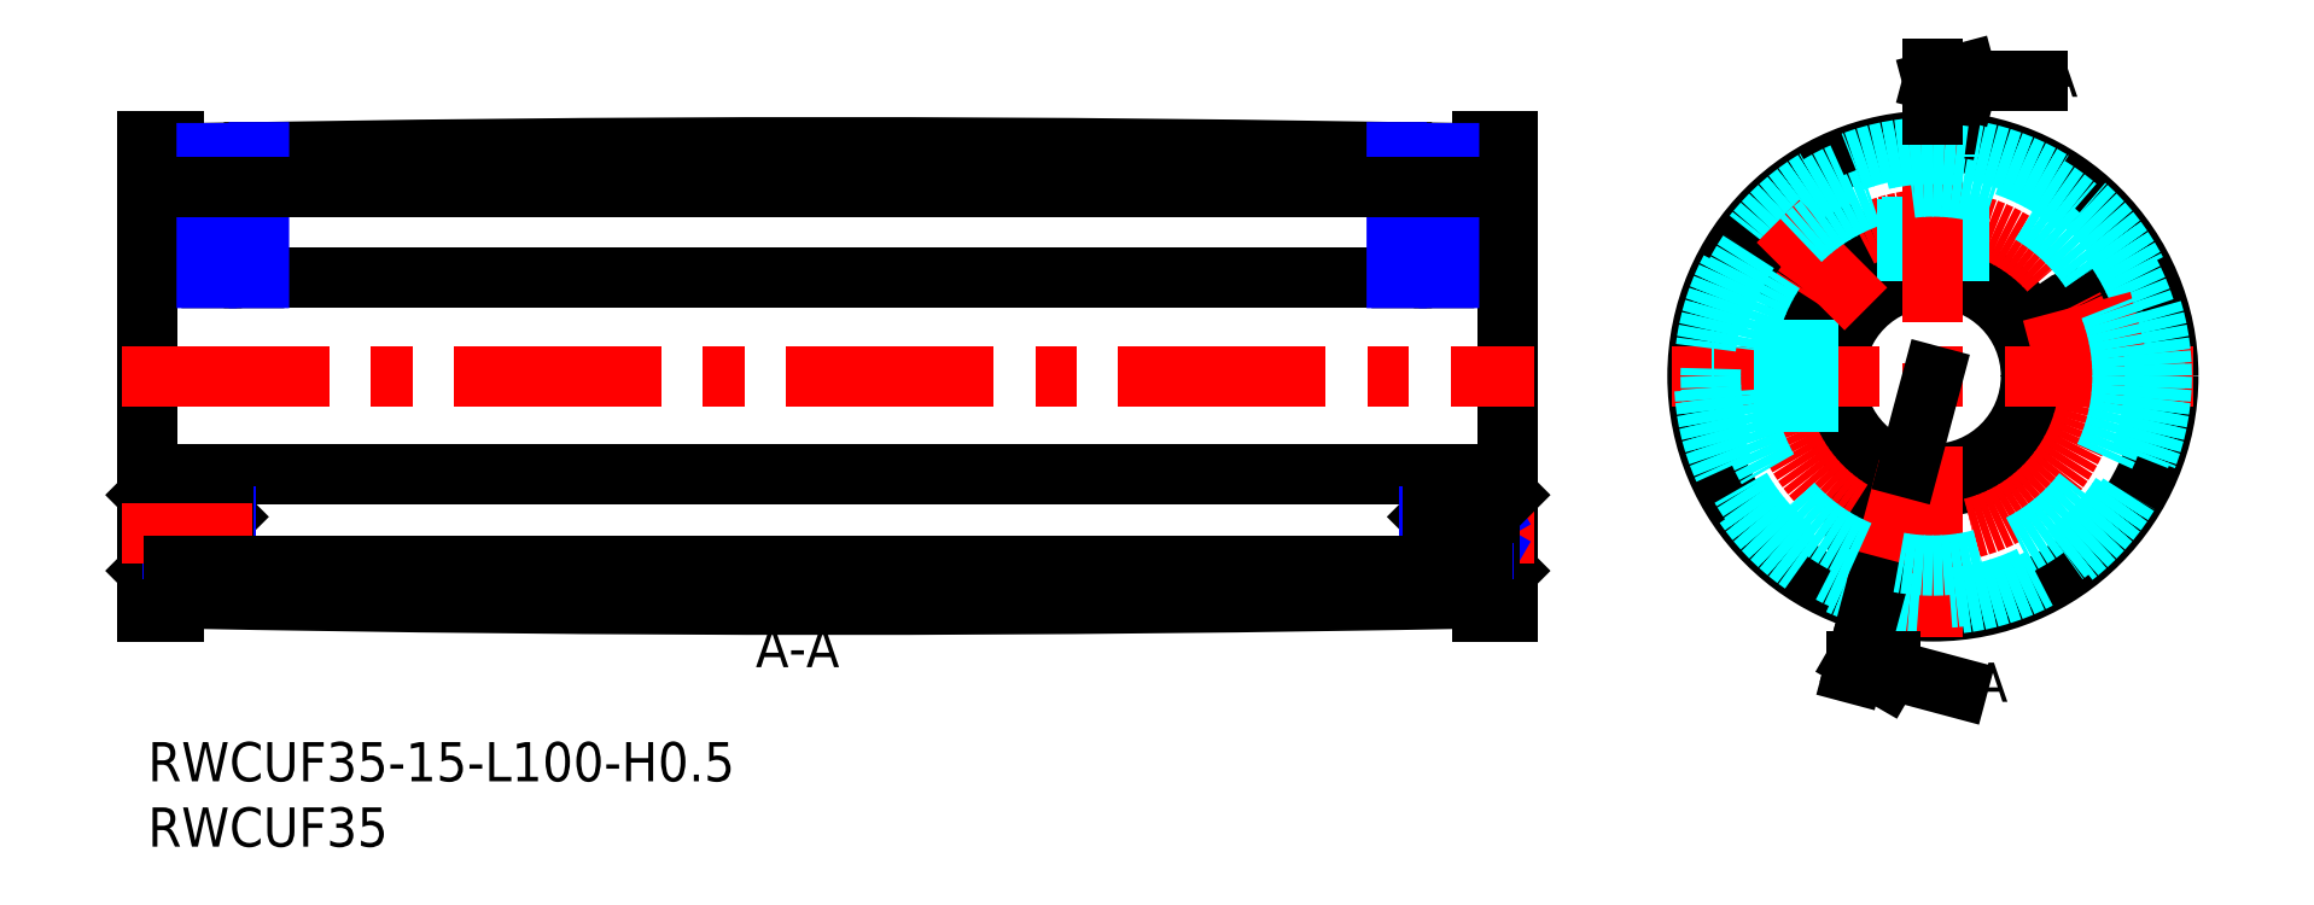
<metadata>
{"format":"dxf","ext":"dxf","renderer":"ezdxf+matplotlib","layout":"modelspace","background":"white","min_lineweight":24,"dpi":150}
</metadata>
<code>
0
SECTION
2
ENTITIES
0
INSERT
8
MSM_CONTINUOUS
2
*U5
10
0
20
0
30
0
0
INSERT
8
MSM_CONTINUOUS
2
*U6
10
0
20
0
30
0
0
LINE
8
MSM_CONTINUOUS
10
2
20
46
30
0
11
0
21
46
31
0
0
LINE
8
MSM_CONTINUOUS
10
0
20
10
30
0
11
2
21
10
31
0
0
LINE
8
MSM_CONTINUOUS
10
2
20
10
30
0
11
2
21
14.5
31
0
0
LINE
8
MSM_CONTINUOUS
10
0
20
10
30
0
11
0
21
46
31
0
0
LINE
8
MSM_CONTINUOUS
10
102
20
10
30
0
11
104
21
10
31
0
0
LINE
8
MSM_CONTINUOUS
10
104
20
46
30
0
11
102
21
46
31
0
0
ARC
8
MSM_CONTINUOUS
10
52
20
2511
30
0
40
2500
50
268.9
51
271.1
0
ARC
8
MSM_CONTINUOUS
10
52
20
-2455
30
0
40
2500
50
88.85
51
91.15
0
LINE
8
MSM_CONTINUOUS
10
0
20
35.5
30
0
11
104
21
35.5
31
0
0
LINE
8
MSM_CONTINUOUS
10
0
20
20.5
30
0
11
104
21
20.5
31
0
0
LINE
8
MSM_CONTINUOUS
10
2
20
36.5
30
0
11
0
21
36.5
31
0
0
LINE
8
MSM_CONTINUOUS
10
2
20
19.5
30
0
11
0
21
19.5
31
0
0
LINE
8
MSM_CONTINUOUS
10
2
20
46
30
0
11
2
21
36.5
31
0
0
LINE
8
MSM_CONTINUOUS
10
102
20
46
30
0
11
102
21
36.5
31
0
0
LINE
8
MSM_CONTINUOUS
10
102
20
36.5
30
0
11
104
21
36.5
31
0
0
LINE
8
MSM_CONTINUOUS
10
102
20
19.5
30
0
11
104
21
19.5
31
0
0
LINE
8
MSM_CONTINUOUS
10
104
20
10
30
0
11
104
21
46
31
0
0
LINE
8
MSM_CONTINUOUS
10
102
20
10
30
0
11
102
21
14.5
31
0
0
LINE
8
MSM_CENTER
10
6.5
20
33.37
30
0
11
6.5
21
47.07
31
0
0
LINE
8
MSM_CONTINUOUS
10
4.879
20
35.5
30
0
11
4.879
21
45.06
31
0
0
LINE
8
MSM_CONTINUOUS
10
8.121
20
35.5
30
0
11
8.121
21
45.11
31
0
0
LINE
8
MSM_NARROW
10
8.5
20
35.5
30
0
11
8.5
21
45.12
31
0
0
LINE
8
MSM_NARROW
10
4.5
20
35.5
30
0
11
4.5
21
45.05
31
0
0
LINE
8
MSM_CENTER
10
97.5
20
33.37
30
0
11
97.5
21
47.07
31
0
0
LINE
8
MSM_CONTINUOUS
10
99.12
20
35.5
30
0
11
99.12
21
45.06
31
0
0
LINE
8
MSM_CONTINUOUS
10
95.88
20
35.5
30
0
11
95.88
21
45.11
31
0
0
LINE
8
MSM_NARROW
10
95.5
20
35.5
30
0
11
95.5
21
45.12
31
0
0
LINE
8
MSM_NARROW
10
99.5
20
35.5
30
0
11
99.5
21
45.05
31
0
0
CIRCLE
8
MSM_CONTINUOUS
10
133.4
20
16.41
30
0
40
2.9
0
CIRCLE
8
MSM_CONTINUOUS
10
136.5
20
28
30
0
40
18
0
CIRCLE
8
MSM_CONTINUOUS
10
128
20
36.46
30
0
40
2.9
0
CIRCLE
8
MSM_CONTINUOUS
10
148.1
20
31.11
30
0
40
2.9
0
CIRCLE
8
MSM_CONTINUOUS
10
136.5
20
28
30
0
40
7.5
0
CIRCLE
8
MSM_CONTINUOUS
10
136.5
20
28
30
0
40
8.5
0
CIRCLE
8
MSM_CENTER
10
136.5
20
28
30
0
40
12
0
LINE
8
MSM_DASHED
10
134.5
20
35.23
30
0
11
134.5
21
44.88
31
0
0
LINE
8
MSM_DASHED
10
134.9
20
35.32
30
0
11
134.9
21
44.92
31
0
0
LINE
8
MSM_DASHED
10
138.1
20
35.32
30
0
11
138.1
21
44.92
31
0
0
LINE
8
MSM_DASHED
10
138.5
20
35.23
30
0
11
138.5
21
44.88
31
0
0
LINE
8
MSM_CENTER
10
116.6
20
28
30
0
11
156.4
21
28
31
0
0
LINE
8
MSM_CENTER
10
136.5
20
48
30
0
11
136.5
21
7.998
31
0
0
CIRCLE
8
MSM_DASHED
10
136.5
20
28
30
0
40
17
0
CIRCLE
8
MSM_DASHED
10
136.5
20
28
30
0
40
17.5
0
LINE
8
MSM_CONTINUOUS
10
136.5
20
48
30
0
11
136.5
21
51.54
31
0
0
LINE
8
MSM_CONTINUOUS
10
136.5
20
50.54
30
0
11
144.5
21
50.54
31
0
0
LINE
8
MSM_CONTINUOUS
10
136.5
20
50.54
30
0
11
139
21
51.21
31
0
0
LINE
8
MSM_CONTINUOUS
10
139
20
49.87
30
0
11
136.5
21
50.54
31
0
0
LINE
8
MSM_CENTER
10
132.2
20
11.82
30
0
11
134.6
21
21
31
0
0
LINE
8
MSM_CONTINUOUS
10
130.4
20
5.259
30
0
11
132.2
21
11.82
31
0
0
LINE
8
MSM_CONTINUOUS
10
132.9
20
4.931
30
0
11
130.7
21
6.225
31
0
0
LINE
8
MSM_CONTINUOUS
10
130.7
20
6.225
30
0
11
133.3
21
6.225
31
0
0
LINE
8
MSM_CONTINUOUS
10
130.7
20
6.225
30
0
11
138.4
21
4.155
31
0
0
LINE
8
MSM_DASHED
10
129.2
20
29.62
30
0
11
119.6
21
29.62
31
0
0
LINE
8
MSM_DASHED
10
129.3
20
30
30
0
11
119.6
21
30
31
0
0
LINE
8
MSM_DASHED
10
129.3
20
26
30
0
11
119.6
21
26
31
0
0
LINE
8
MSM_DASHED
10
129.2
20
26.38
30
0
11
119.6
21
26.38
31
0
0
LINE
8
MSM_CENTER
10
124.7
20
39.84
30
0
11
131.4
21
33.13
31
0
0
LINE
8
MSM_CONTINUOUS
10
134.6
20
21
30
0
11
136.5
21
28
31
0
0
LINE
8
MSM_CENTER
10
144
20
30.01
30
0
11
152.2
21
32.21
31
0
0
LINE
8
MSM_CONTINUOUS
10
104
20
13.1
30
0
11
102.6
21
14.5
31
0
0
LINE
8
MSM_CENTER
10
96
20
16
30
0
11
106
21
16
31
0
0
LINE
8
MSM_CONTINUOUS
10
102.6
20
17.5
30
0
11
102.6
21
14.5
31
0
0
LINE
8
MSM_CONTINUOUS
10
102.1
20
14.5
30
0
11
102.1
21
17.5
31
0
0
LINE
8
MSM_NARROW
10
102.6
20
17.5
30
0
11
102.1
21
17.23
31
0
0
LINE
8
MSM_NARROW
10
102.6
20
14.5
30
0
11
102.1
21
14.77
31
0
0
LINE
8
MSM_CONTINUOUS
10
98.27
20
17.5
30
0
11
98.27
21
14.5
31
0
0
LINE
8
MSM_CONTINUOUS
10
98
20
14.77
30
0
11
98
21
17.23
31
0
0
LINE
8
MSM_CONTINUOUS
10
98
20
17.23
30
0
11
98.27
21
17.5
31
0
0
LINE
8
MSM_CONTINUOUS
10
98.27
20
14.5
30
0
11
98
21
14.77
31
0
0
LINE
8
MSM_CONTINUOUS
10
102.6
20
14.5
30
0
11
98.27
21
14.5
31
0
0
LINE
8
MSM_NARROW
10
102.1
20
17.23
30
0
11
98
21
17.23
31
0
0
LINE
8
MSM_NARROW
10
102.1
20
14.77
30
0
11
98
21
14.77
31
0
0
LINE
8
MSM_CONTINUOUS
10
102.6
20
17.5
30
0
11
98.27
21
17.5
31
0
0
LINE
8
MSM_CONTINUOUS
10
104
20
18.9
30
0
11
102.6
21
17.5
31
0
0
LINE
8
MSM_CONTINUOUS
10
102
20
19.5
30
0
11
102
21
17.5
31
0
0
LINE
8
MSM_CONTINUOUS
10
-3.894e-12
20
13.1
30
0
11
1.4
21
14.5
31
0
0
LINE
8
MSM_CONTINUOUS
10
1.4
20
17.5
30
0
11
1.4
21
14.5
31
0
0
LINE
8
MSM_CONTINUOUS
10
1.869
20
14.5
30
0
11
1.869
21
17.5
31
0
0
LINE
8
MSM_NARROW
10
1.4
20
17.5
30
0
11
1.869
21
17.23
31
0
0
LINE
8
MSM_NARROW
10
1.4
20
14.5
30
0
11
1.869
21
14.77
31
0
0
LINE
8
MSM_CONTINUOUS
10
5.729
20
17.5
30
0
11
5.729
21
14.5
31
0
0
LINE
8
MSM_CONTINUOUS
10
6
20
14.77
30
0
11
6
21
17.23
31
0
0
LINE
8
MSM_CONTINUOUS
10
6
20
17.23
30
0
11
5.729
21
17.5
31
0
0
LINE
8
MSM_CONTINUOUS
10
5.729
20
14.5
30
0
11
6
21
14.77
31
0
0
LINE
8
MSM_CONTINUOUS
10
1.4
20
14.5
30
0
11
5.729
21
14.5
31
0
0
LINE
8
MSM_NARROW
10
1.869
20
17.23
30
0
11
6
21
17.23
31
0
0
LINE
8
MSM_NARROW
10
1.869
20
14.77
30
0
11
6
21
14.77
31
0
0
LINE
8
MSM_CONTINUOUS
10
1.4
20
17.5
30
0
11
5.729
21
17.5
31
0
0
LINE
8
MSM_CONTINUOUS
10
-3.894e-12
20
18.9
30
0
11
1.4
21
17.5
31
0
0
LINE
8
MSM_CONTINUOUS
10
2
20
19.5
30
0
11
2
21
17.5
31
0
0
LINE
8
MSM_CENTER
10
-2
20
28
30
0
11
106
21
28
31
0
0
LINE
8
MSM_CENTER
10
8
20
16
30
0
11
-2
21
16
31
0
0
LINE
8
MSM_CONTINUOUS
10
102
20
13.5
30
0
11
2
21
13.5
31
0
0
LINE
8
MSM_CONTINUOUS
10
95.5
20
42.5
30
0
11
8.5
21
42.5
31
0
0
LINE
8
MSM_CONTINUOUS
10
4.5
20
42.5
30
0
11
2
21
42.5
31
0
0
LINE
8
MSM_CONTINUOUS
10
99.5
20
42.5
30
0
11
102
21
42.5
31
0
0
CIRCLE
8
MSM_DASHED
10
136.5
20
28
30
0
40
14.5
0
INSERT
8
MSM_CONTINUOUS
2
*U7
10
0
20
0
30
0
0
INSERT
8
MSM_CONTINUOUS
2
*U8
10
0
20
0
30
0
0
INSERT
8
MSM_CONTINUOUS
2
*U9
10
0
20
0
30
0
0
ENDSEC
0
EOF

</code>
